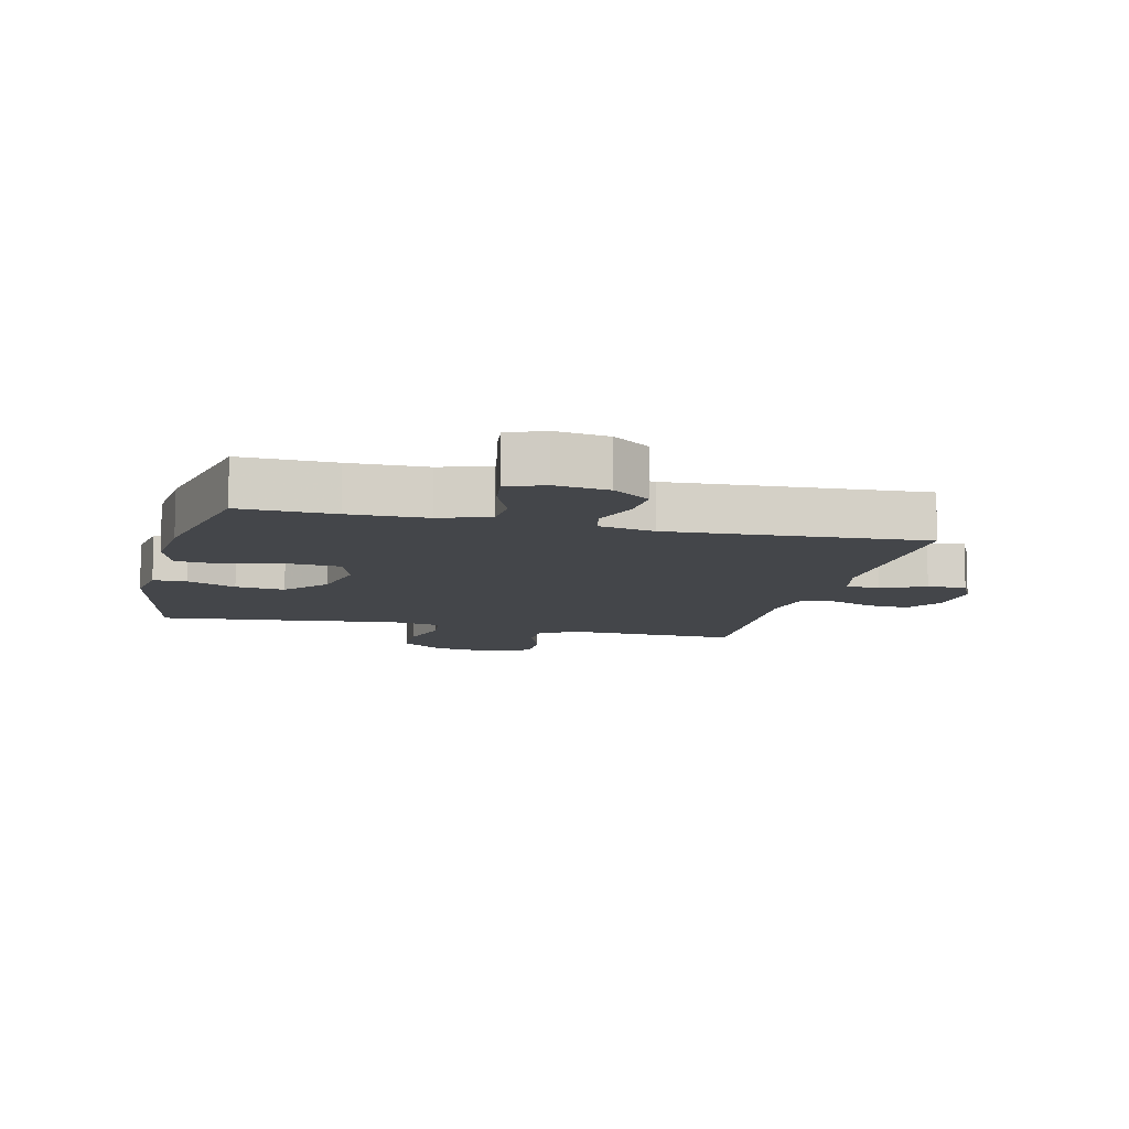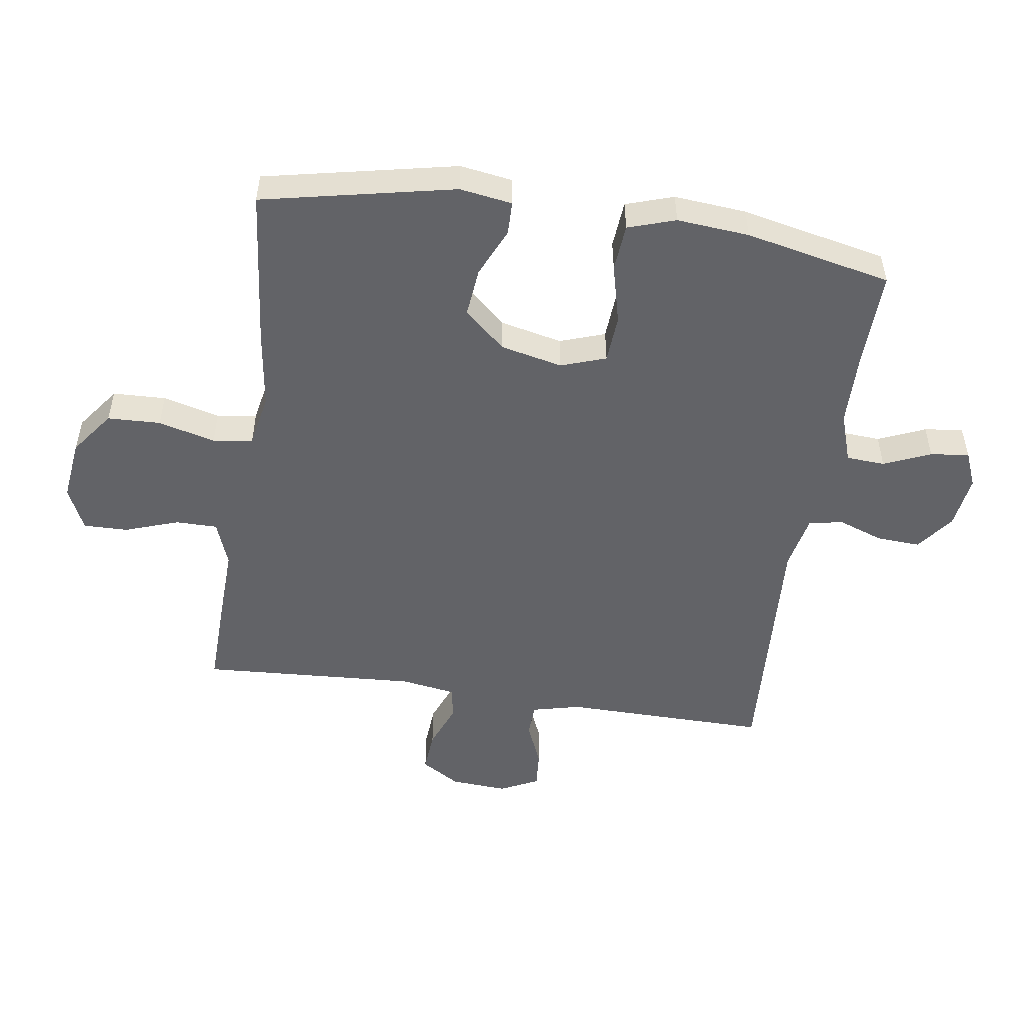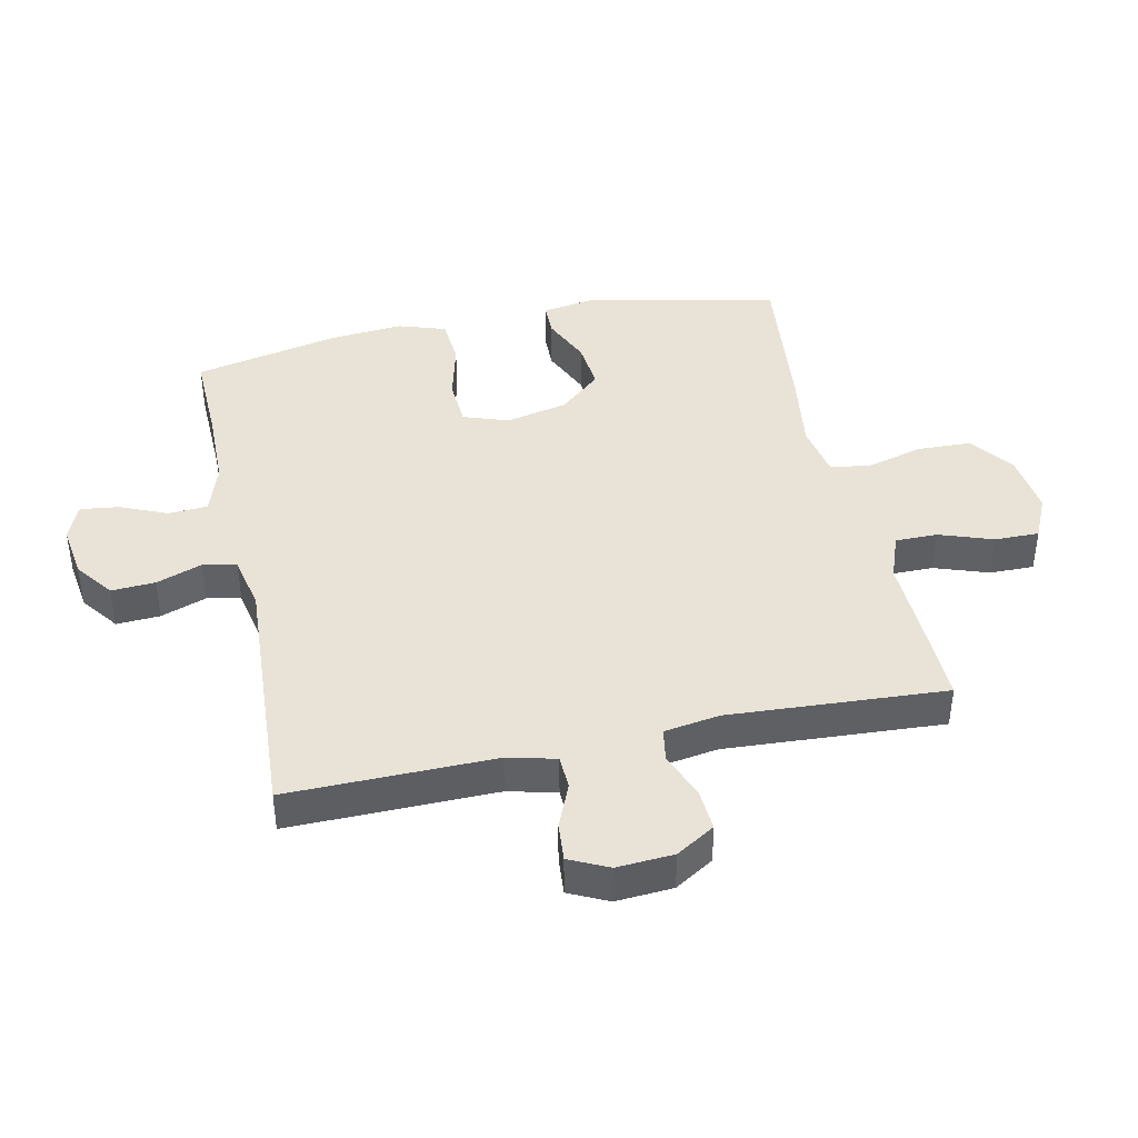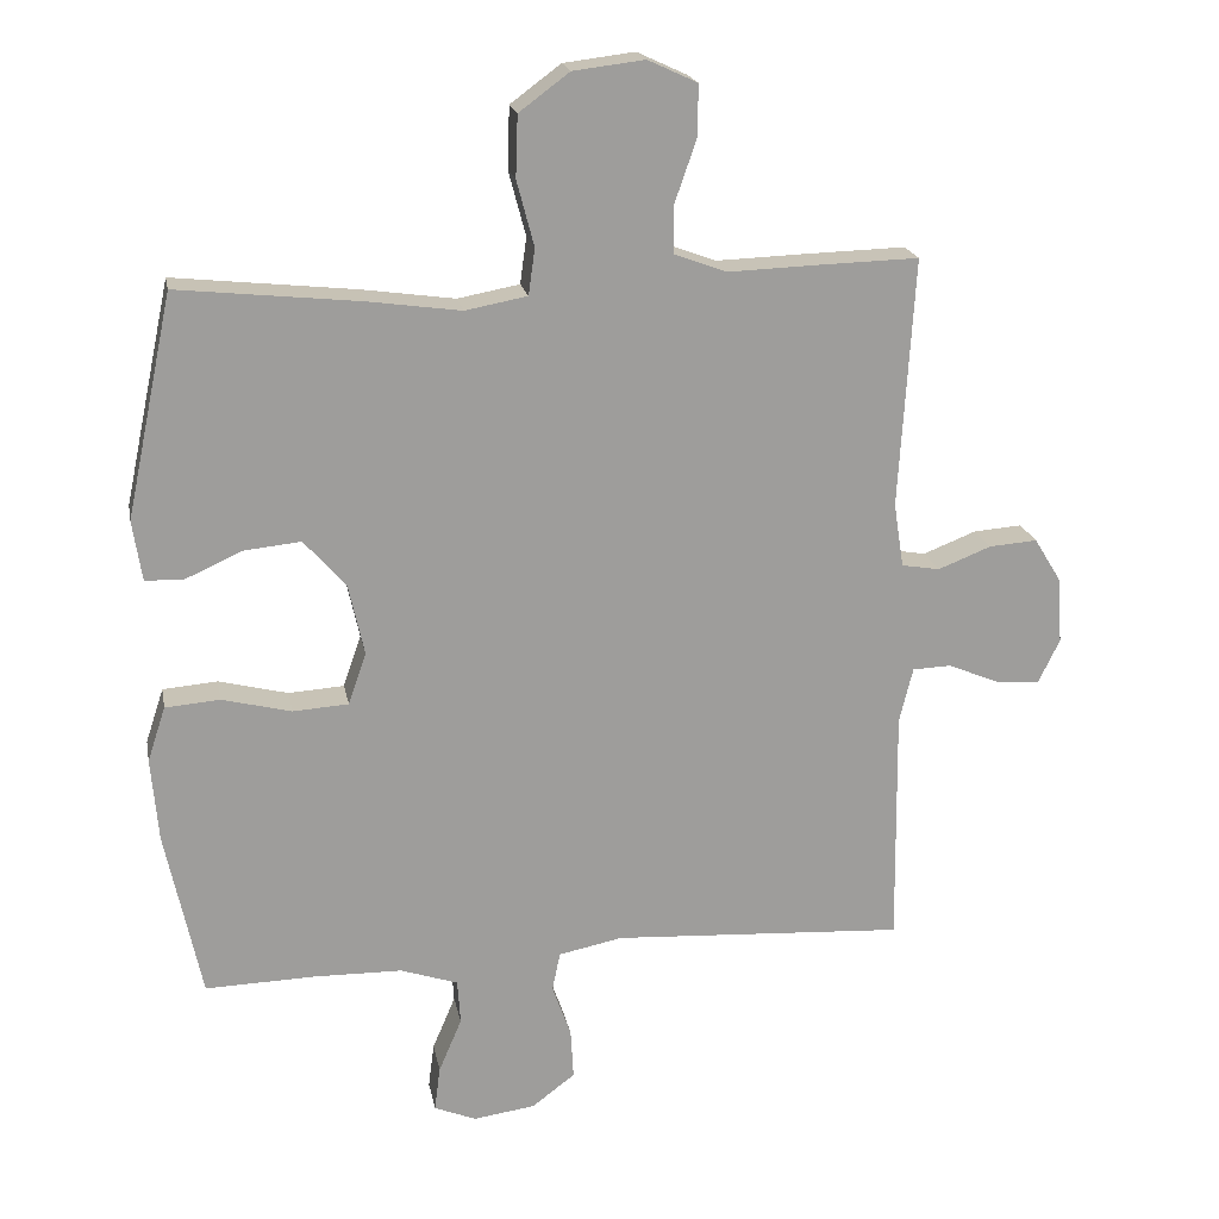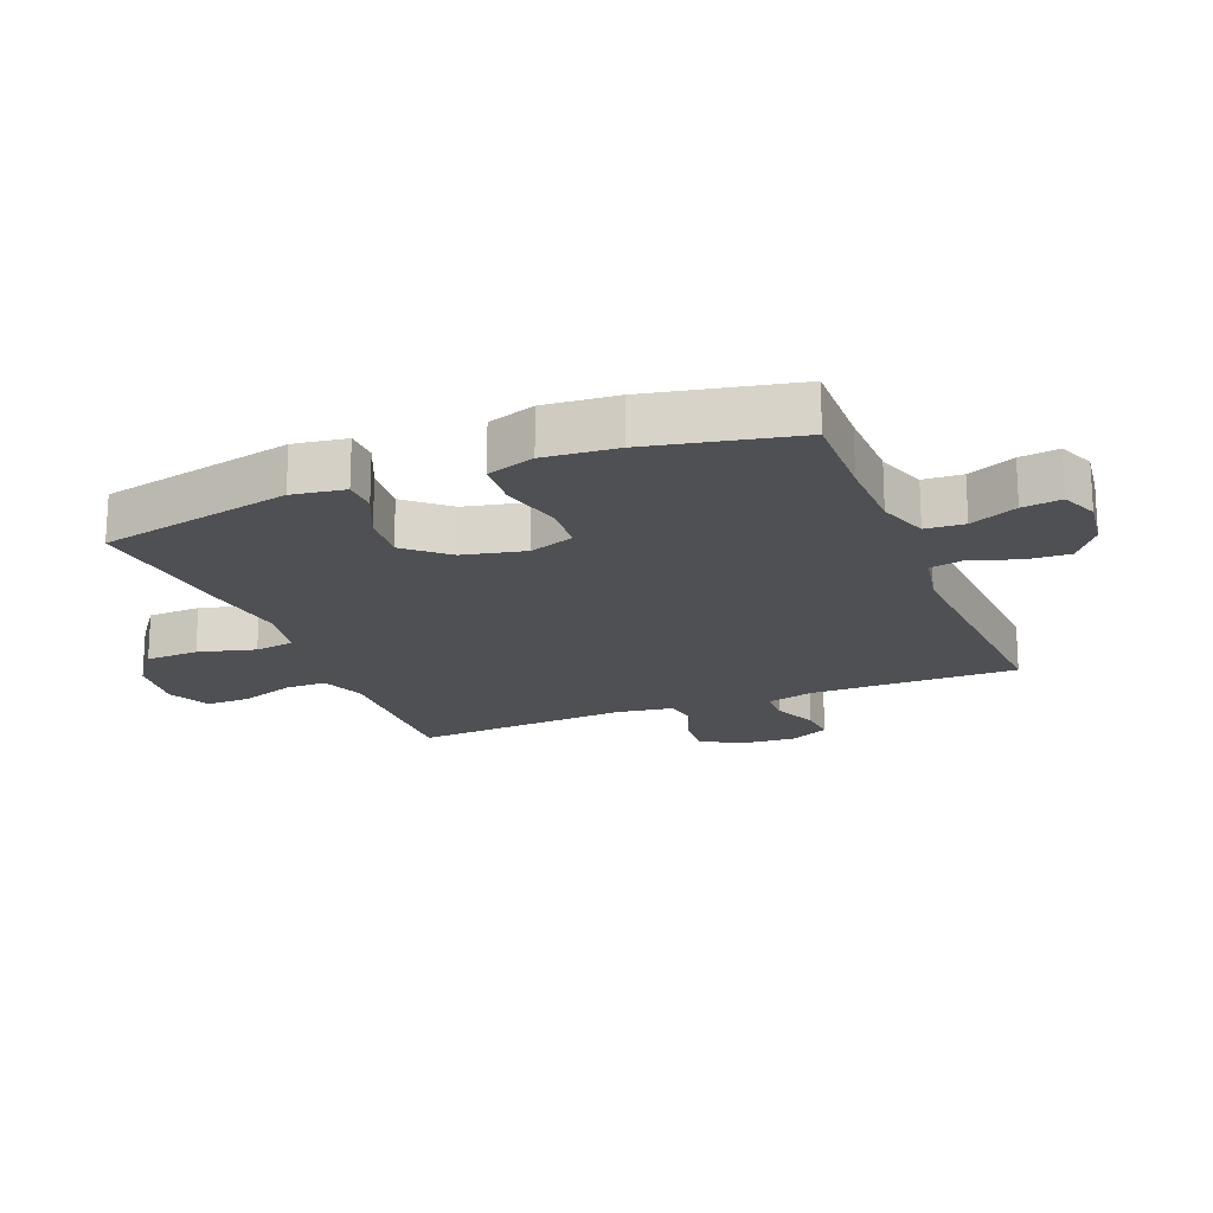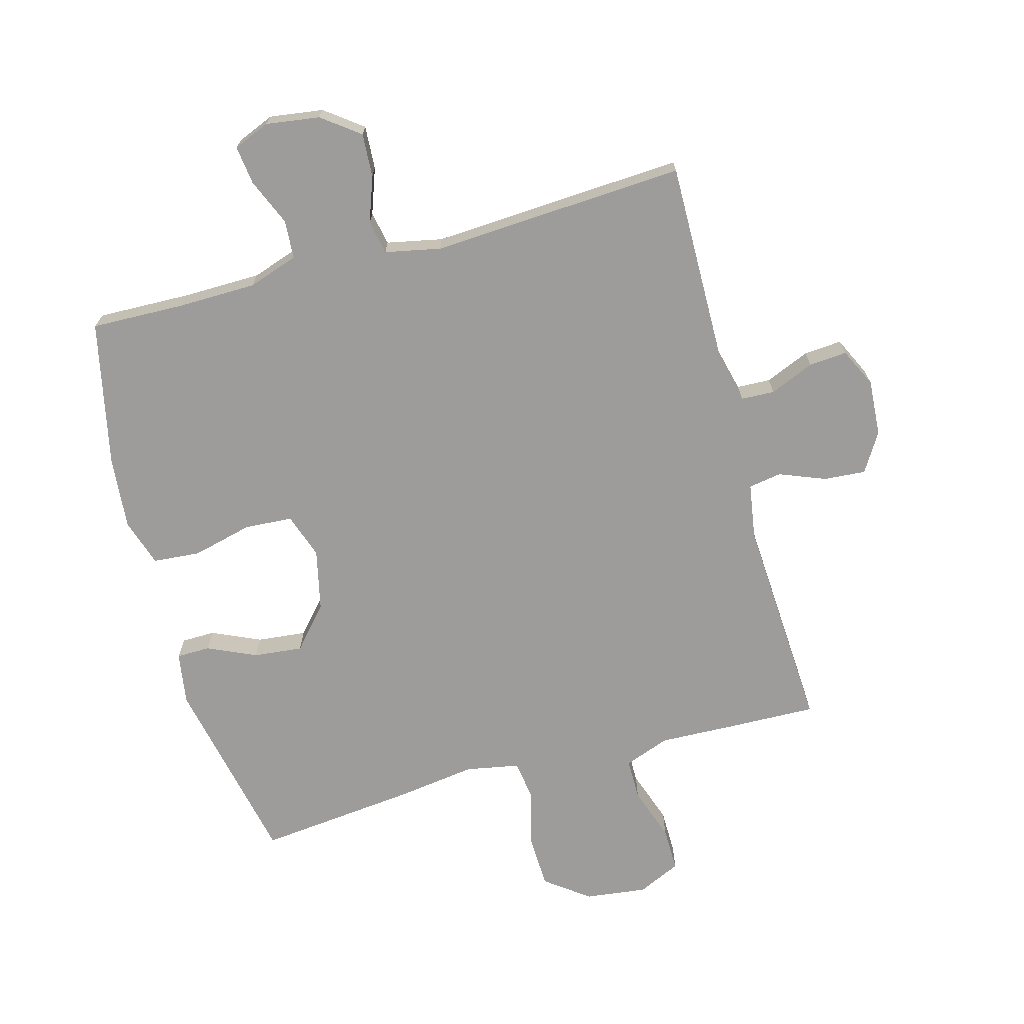
<metadata>
{"format":"obj","ext":"obj","renderer":"f3d","projection":"perspective","resolution":1024,"background":"white","views":[{"elev":-9.8,"azim":166.2,"up":"+Y"},{"elev":-51.0,"azim":81.5,"up":"+Y"},{"elev":41.7,"azim":-102.1,"up":"+Y"},{"elev":19.6,"azim":169.3,"up":"+Z"},{"elev":-19.1,"azim":111.9,"up":"+Y"},{"elev":-70.2,"azim":-164.8,"up":"+Y"}]}
</metadata>
<code>
v -0.5 0.07 -0.5
v -0.496 0.07 -0.17
v -0.515 0.07 -0.093
v -0.569 0.07 -0.091
v -0.64 0.07 -0.121
v -0.701 0.07 -0.126
v -0.731 0.07 -0.064
v -0.725 0.07 0.027
v -0.687 0.07 0.089
v -0.62 0.07 0.084
v -0.546 0.07 0.055
v -0.493 0.07 0.064
v -0.479 0.07 0.153
v -0.5 0.07 0.5
v -0.35 0.07 0.496
v -0.236 0.07 0.492
v -0.163 0.07 0.519
v -0.163 0.07 0.586
v -0.193 0.07 0.672
v -0.194 0.07 0.743
v -0.125 0.07 0.775
v -0.026 0.07 0.763
v 0.044 0.07 0.711
v 0.047 0.07 0.626
v 0.023 0.07 0.535
v 0.032 0.07 0.471
v 0.118 0.07 0.455
v 0.246 0.07 0.473
v 0.5 0.07 0.5
v 0.565 0.07 0.192
v 0.552 0.07 0.108
v 0.498 0.07 0.107
v 0.42 0.07 0.142
v 0.341 0.07 0.15
v 0.283 0.07 0.084
v 0.261 0.07 -0.015
v 0.286 0.07 -0.087
v 0.363 0.07 -0.092
v 0.459 0.07 -0.068
v 0.535 0.07 -0.074
v 0.56 0.07 -0.15
v 0.55 0.07 -0.266
v 0.5 0.07 -0.5
v 0.349 0.07 -0.496
v 0.225 0.07 -0.498
v 0.145 0.07 -0.525
v 0.141 0.07 -0.587
v 0.173 0.07 -0.662
v 0.181 0.07 -0.724
v 0.123 0.07 -0.748
v 0.037 0.07 -0.736
v -0.023 0.07 -0.691
v -0.019 0.07 -0.621
v 0.007 0.07 -0.548
v -0.004 0.07 -0.494
v -0.093 0.07 -0.476
v -0.5 0 -0.5
v -0.496 0 -0.17
v -0.515 0 -0.093
v -0.569 0 -0.091
v -0.64 0 -0.121
v -0.701 0 -0.126
v -0.731 0 -0.064
v -0.725 0 0.027
v -0.687 0 0.089
v -0.62 0 0.084
v -0.546 0 0.055
v -0.493 0 0.064
v -0.479 0 0.153
v -0.5 0 0.5
v -0.35 0 0.496
v -0.236 0 0.492
v -0.163 0 0.519
v -0.163 0 0.586
v -0.193 0 0.672
v -0.194 0 0.743
v -0.125 0 0.775
v -0.026 0 0.763
v 0.044 0 0.711
v 0.047 0 0.626
v 0.023 0 0.535
v 0.032 0 0.471
v 0.118 0 0.455
v 0.246 0 0.473
v 0.5 0 0.5
v 0.565 0 0.192
v 0.552 0 0.108
v 0.498 0 0.107
v 0.42 0 0.142
v 0.341 0 0.15
v 0.283 0 0.084
v 0.261 0 -0.015
v 0.286 0 -0.087
v 0.363 0 -0.092
v 0.459 0 -0.068
v 0.535 0 -0.074
v 0.56 0 -0.15
v 0.55 0 -0.266
v 0.5 0 -0.5
v 0.349 0 -0.496
v 0.225 0 -0.498
v 0.145 0 -0.525
v 0.141 0 -0.587
v 0.173 0 -0.662
v 0.181 0 -0.724
v 0.123 0 -0.748
v 0.037 0 -0.736
v -0.023 0 -0.691
v -0.019 0 -0.621
v 0.007 0 -0.548
v -0.004 0 -0.494
v -0.093 0 -0.476
f 52 53 54
f 51 52 54
f 50 51 54
f 49 50 54
f 48 49 54
f 47 48 54
f 46 47 54 55
f 45 46 55
f 44 45 55 56
f 43 44 56
f 42 43 56
f 41 42 56
f 40 41 56
f 39 40 56
f 38 39 56
f 31 32 33
f 30 31 33
f 29 30 33
f 28 29 33
f 27 28 33
f 26 27 33 34
f 23 24 25
f 22 23 25
f 21 22 25
f 20 21 25
f 19 20 25
f 18 19 25
f 17 18 25 26
f 26 34 35
f 17 26 35
f 16 17 35
f 16 35 36
f 15 16 36
f 14 15 36
f 13 14 36
f 9 10 11
f 8 9 11
f 7 8 11
f 6 7 11
f 5 6 11
f 4 5 11
f 3 4 11 12
f 56 1 2
f 38 56 2
f 37 38 2
f 13 36 37
f 12 13 37
f 3 12 37
f 2 3 37
f 110 109 108
f 110 108 107
f 110 107 106
f 110 106 105
f 110 105 104
f 110 104 103
f 111 110 103 102
f 111 102 101
f 112 111 101 100
f 112 100 99
f 112 99 98
f 112 98 97
f 112 97 96
f 112 96 95
f 112 95 94
f 89 88 87
f 89 87 86
f 89 86 85
f 89 85 84
f 89 84 83
f 90 89 83 82
f 81 80 79
f 81 79 78
f 81 78 77
f 81 77 76
f 81 76 75
f 81 75 74
f 82 81 74 73
f 91 90 82
f 91 82 73
f 91 73 72
f 92 91 72
f 92 72 71
f 92 71 70
f 92 70 69
f 67 66 65
f 67 65 64
f 67 64 63
f 67 63 62
f 67 62 61
f 67 61 60
f 68 67 60 59
f 58 57 112
f 58 112 94
f 58 94 93
f 93 92 69
f 93 69 68
f 93 68 59
f 93 59 58
f 1 57 58 2
f 2 58 59 3
f 3 59 60 4
f 4 60 61 5
f 5 61 62 6
f 6 62 63 7
f 7 63 64 8
f 8 64 65 9
f 9 65 66 10
f 10 66 67 11
f 11 67 68 12
f 12 68 69 13
f 13 69 70 14
f 14 70 71 15
f 15 71 72 16
f 16 72 73 17
f 17 73 74 18
f 18 74 75 19
f 19 75 76 20
f 20 76 77 21
f 21 77 78 22
f 22 78 79 23
f 23 79 80 24
f 24 80 81 25
f 25 81 82 26
f 26 82 83 27
f 27 83 84 28
f 28 84 85 29
f 29 85 86 30
f 30 86 87 31
f 31 87 88 32
f 32 88 89 33
f 33 89 90 34
f 34 90 91 35
f 35 91 92 36
f 36 92 93 37
f 37 93 94 38
f 38 94 95 39
f 39 95 96 40
f 40 96 97 41
f 41 97 98 42
f 42 98 99 43
f 43 99 100 44
f 44 100 101 45
f 45 101 102 46
f 46 102 103 47
f 47 103 104 48
f 48 104 105 49
f 49 105 106 50
f 50 106 107 51
f 51 107 108 52
f 52 108 109 53
f 53 109 110 54
f 54 110 111 55
f 55 111 112 56
f 56 112 57 1

</code>
